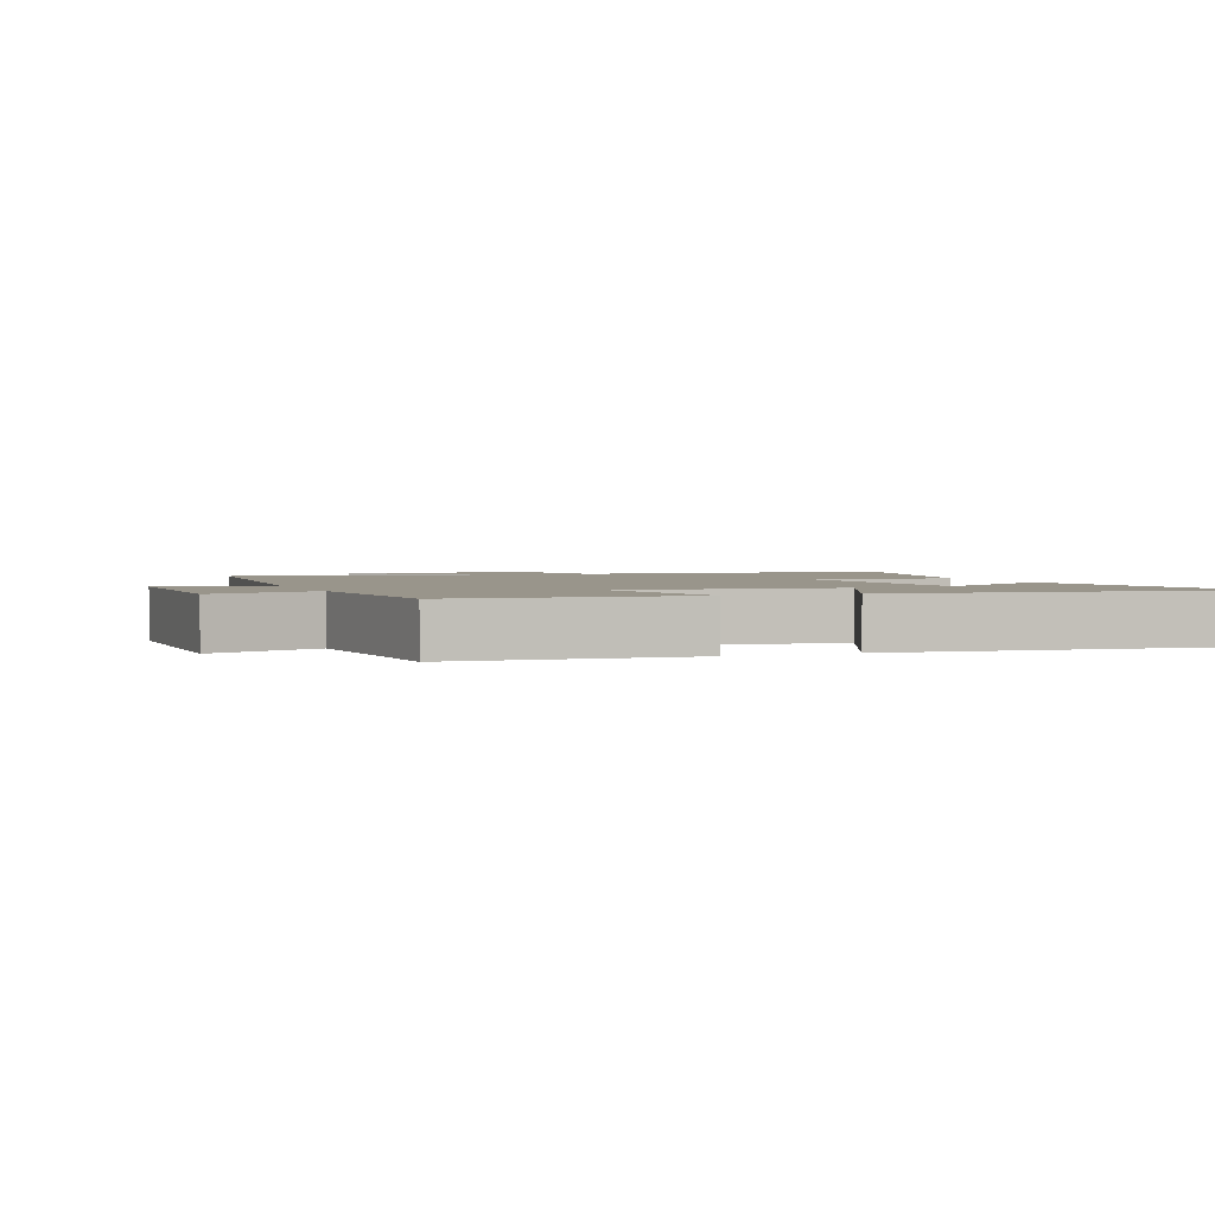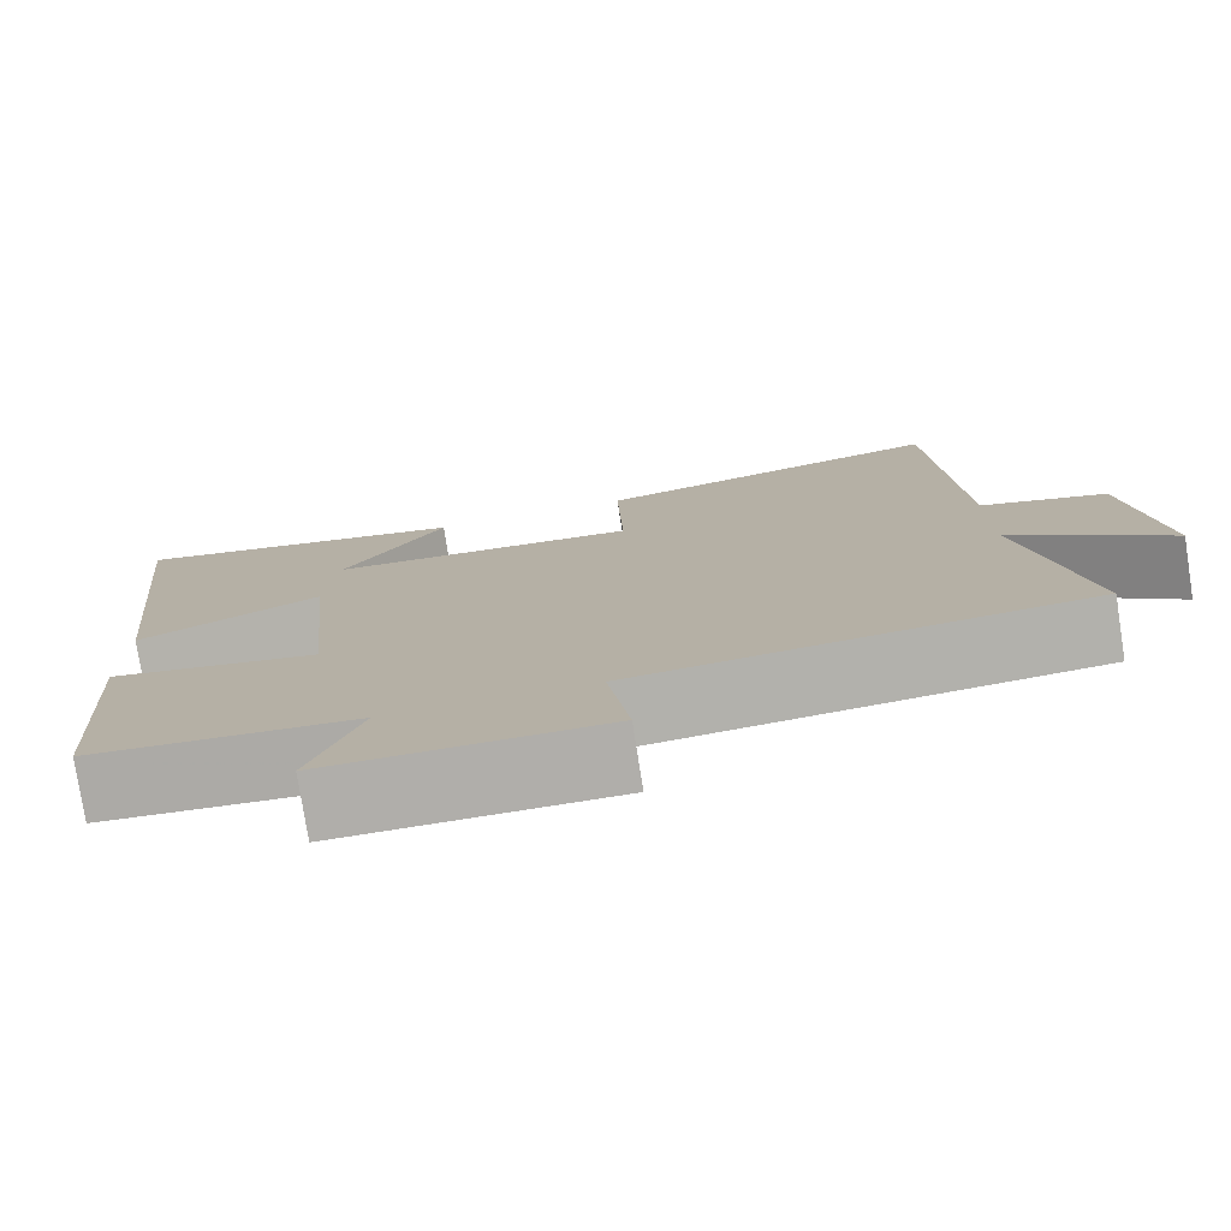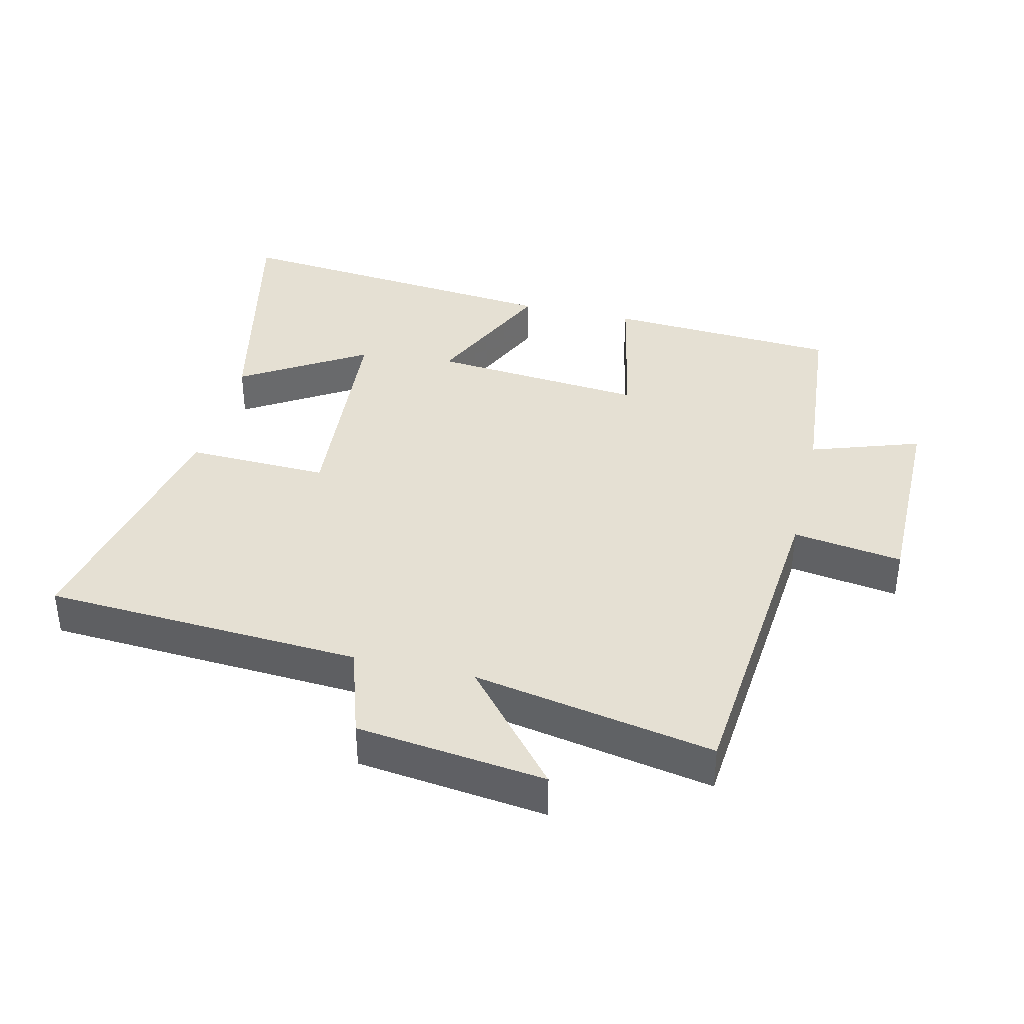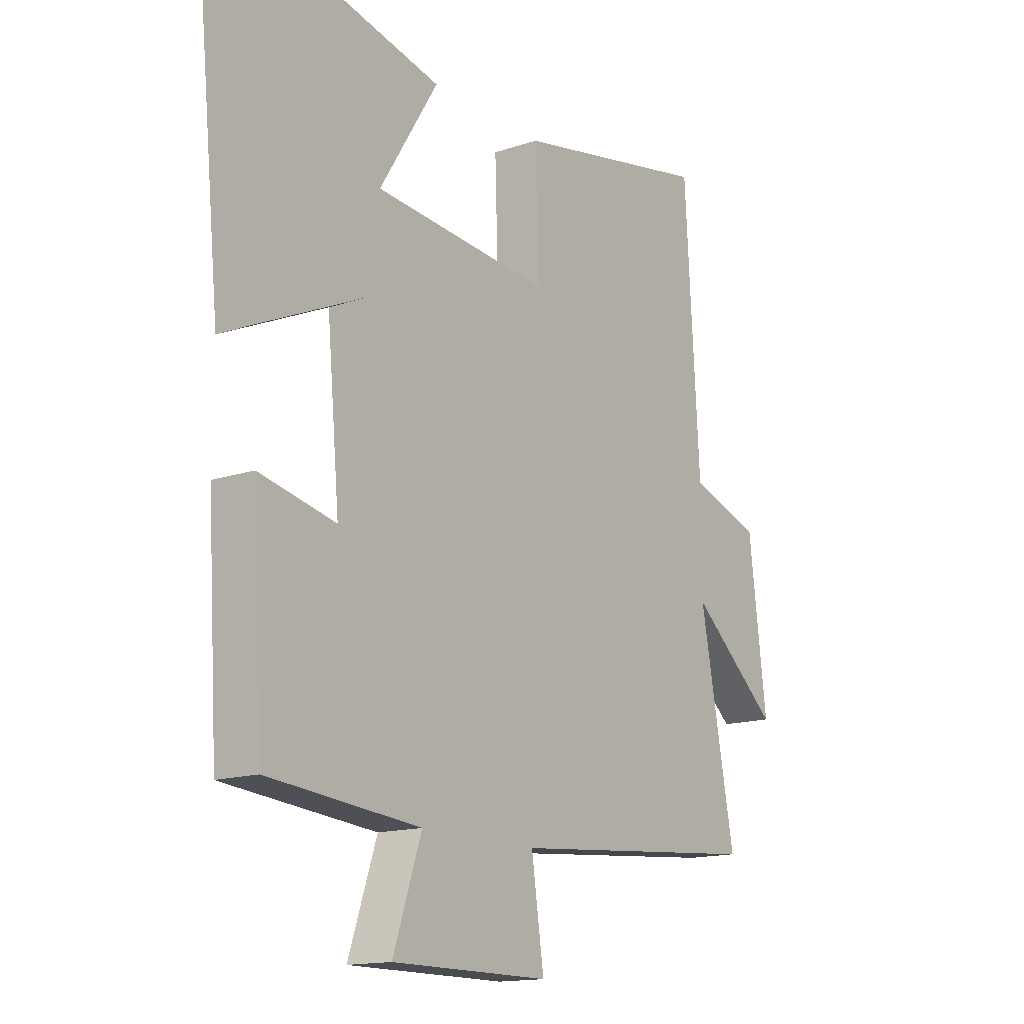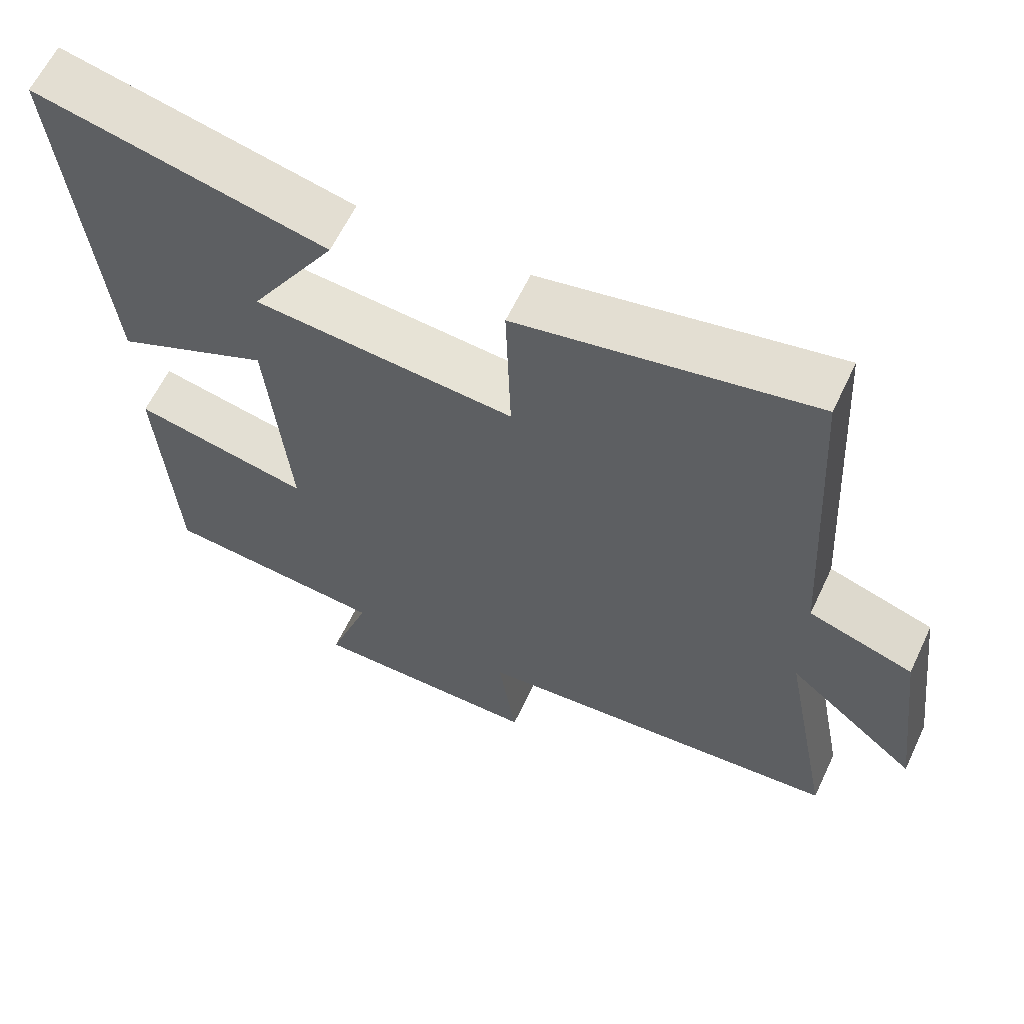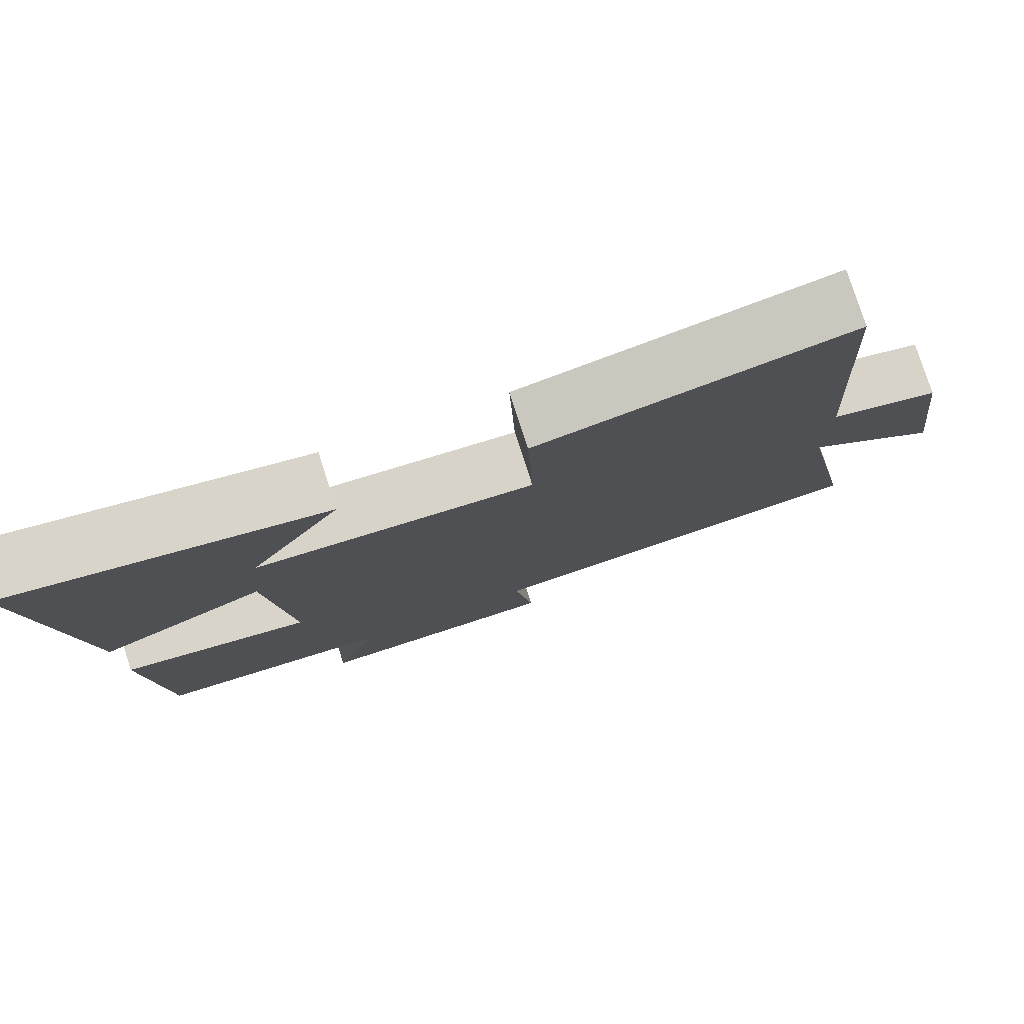
<metadata>
{"format":"obj","ext":"obj","renderer":"f3d","projection":"perspective","resolution":1024,"background":"white","views":[{"elev":2.2,"azim":-111.2,"up":"+Y"},{"elev":-77.7,"azim":8.9,"up":"+Z"},{"elev":37.9,"azim":103.4,"up":"+Y"},{"elev":-15.1,"azim":-54.3,"up":"+Z"},{"elev":61.9,"azim":25.3,"up":"+Z"},{"elev":79.0,"azim":-17.9,"up":"+Z"}]}
</metadata>
<code>
v 0.57 0.07 -0.455
v 0.059 0.07 -0.5
v 0.084 0.07 -0.667
v -0.232 0.07 -0.667
v -0.175 0.07 -0.5
v -0.478 0.07 -0.473
v -0.5 0.07 -0.118
v -0.26 0.07 -0.168
v -0.29 0.07 0.16
v -0.5 0.07 0.064
v -0.553 0.07 0.588
v -0.159 0.07 0.5
v -0.276 0.07 0.311
v 0.078 0.07 0.283
v 0.071 0.07 0.5
v 0.471 0.07 0.581
v 0.5 0.07 0.096
v 0.643 0.07 0.05
v 0.679 0.07 -0.238
v 0.5 0.07 -0.088
v 0.57 0 -0.455
v 0.059 0 -0.5
v 0.084 0 -0.667
v -0.232 0 -0.667
v -0.175 0 -0.5
v -0.478 0 -0.473
v -0.5 0 -0.118
v -0.26 0 -0.168
v -0.29 0 0.16
v -0.5 0 0.064
v -0.553 0 0.588
v -0.159 0 0.5
v -0.276 0 0.311
v 0.078 0 0.283
v 0.071 0 0.5
v 0.471 0 0.581
v 0.5 0 0.096
v 0.643 0 0.05
v 0.679 0 -0.238
v 0.5 0 -0.088
f 17 18 19 20
f 16 17 20
f 15 16 20
f 14 15 20
f 20 1 2
f 14 20 2
f 13 14 2
f 10 11 12 13
f 9 10 13
f 13 2 3
f 9 13 3
f 8 9 3
f 5 6 7 8
f 5 8 3
f 3 4 5
f 40 39 38 37
f 40 37 36
f 40 36 35
f 40 35 34
f 22 21 40
f 22 40 34
f 22 34 33
f 33 32 31 30
f 33 30 29
f 23 22 33
f 23 33 29
f 23 29 28
f 28 27 26 25
f 23 28 25
f 25 24 23
f 1 21 22 2
f 2 22 23 3
f 3 23 24 4
f 4 24 25 5
f 5 25 26 6
f 6 26 27 7
f 7 27 28 8
f 8 28 29 9
f 9 29 30 10
f 10 30 31 11
f 11 31 32 12
f 12 32 33 13
f 13 33 34 14
f 14 34 35 15
f 15 35 36 16
f 16 36 37 17
f 17 37 38 18
f 18 38 39 19
f 19 39 40 20
f 20 40 21 1

</code>
